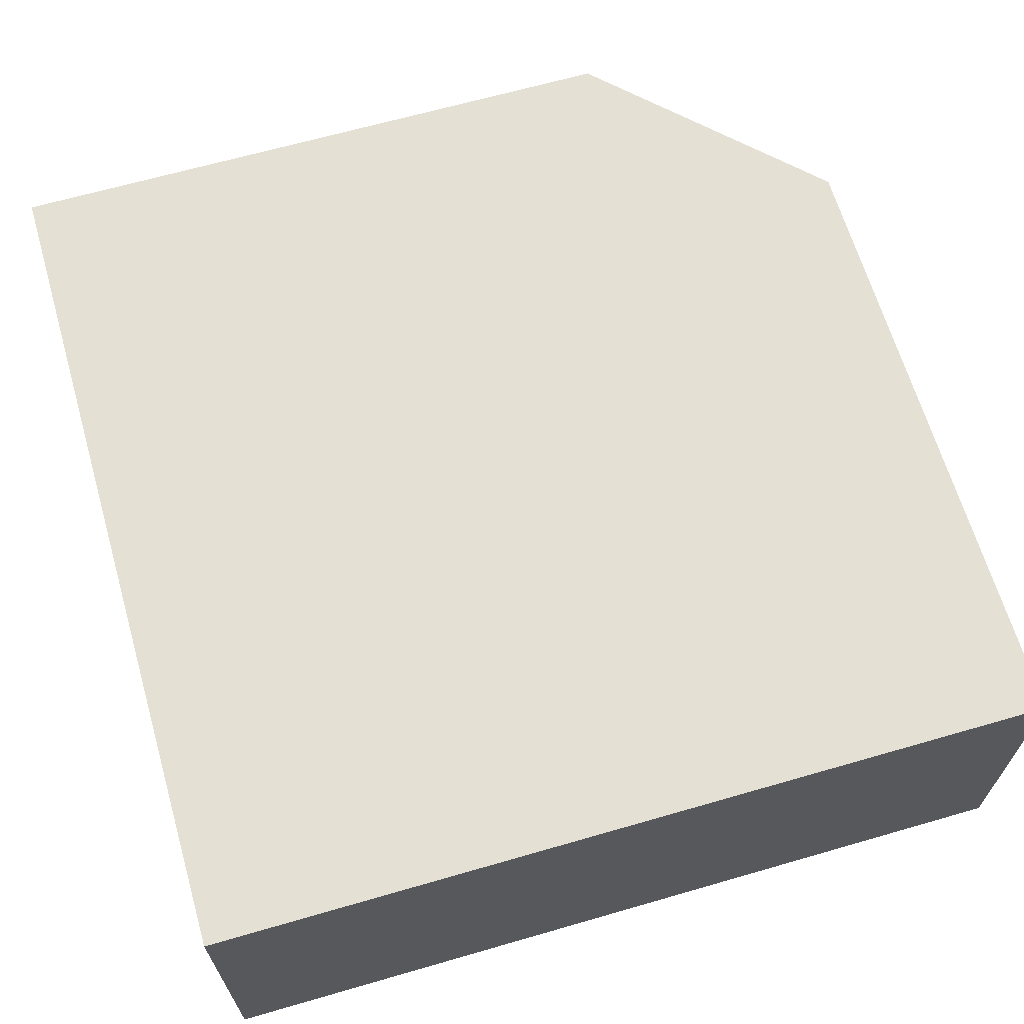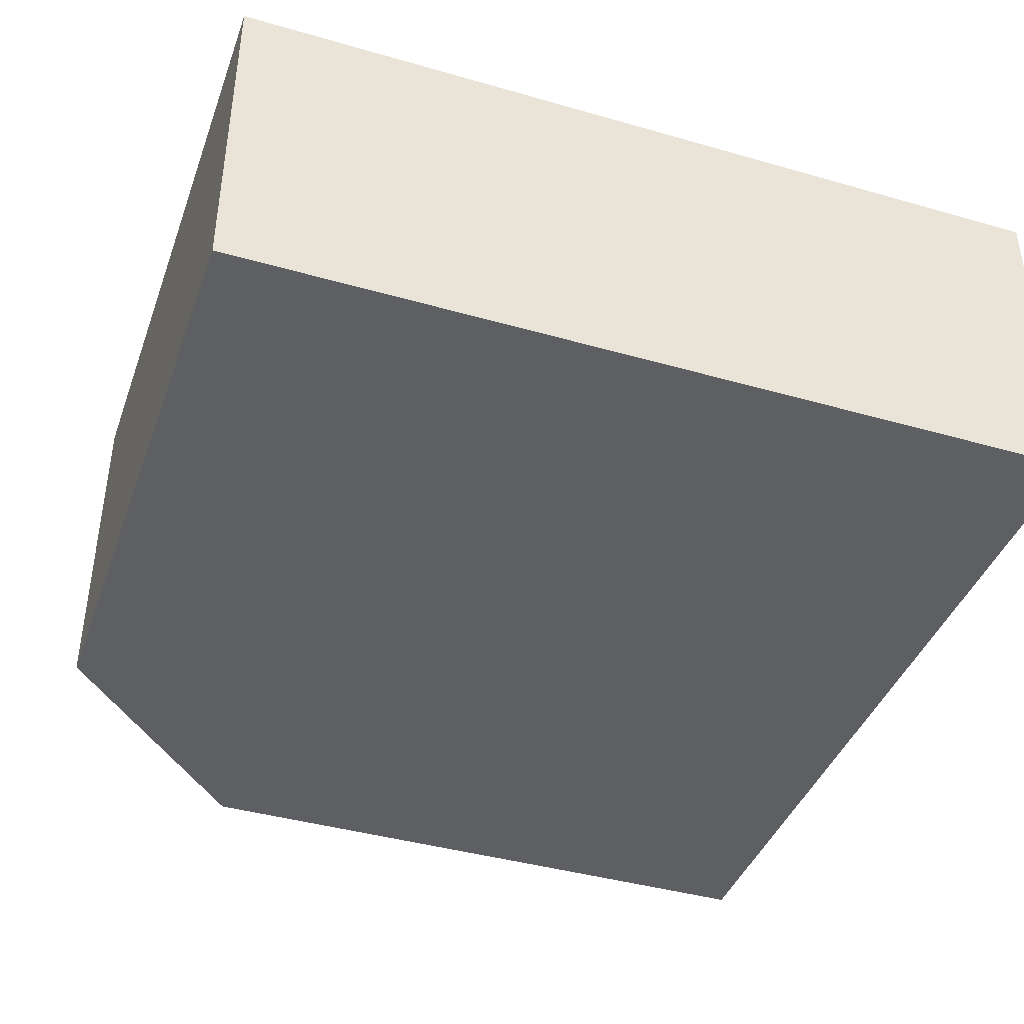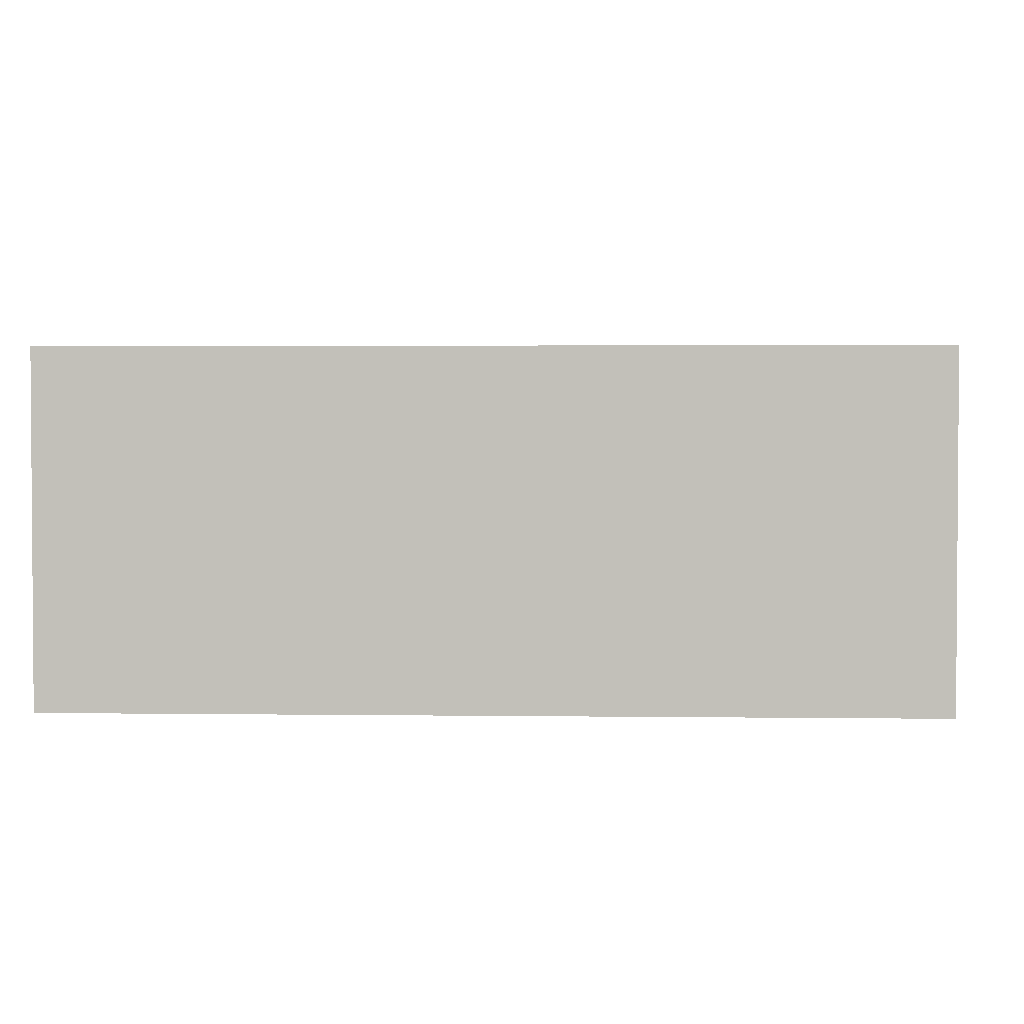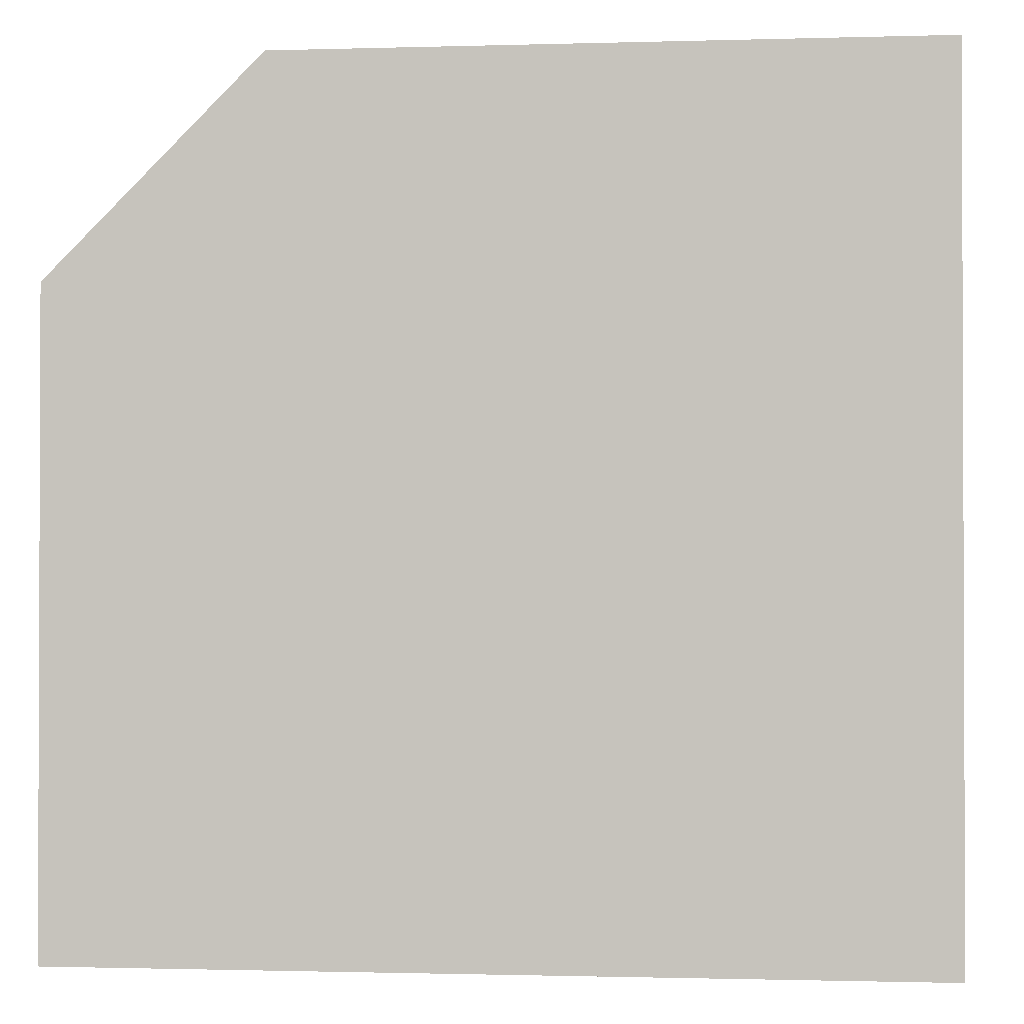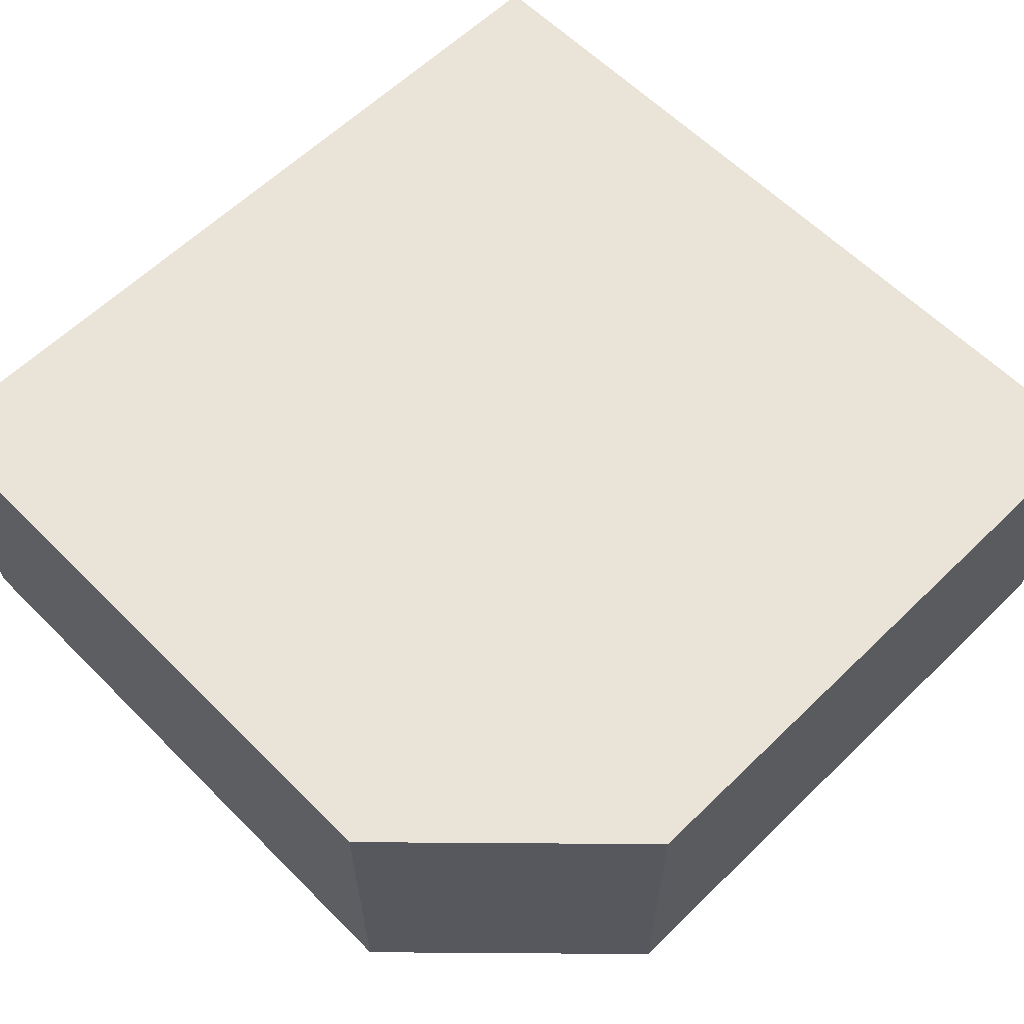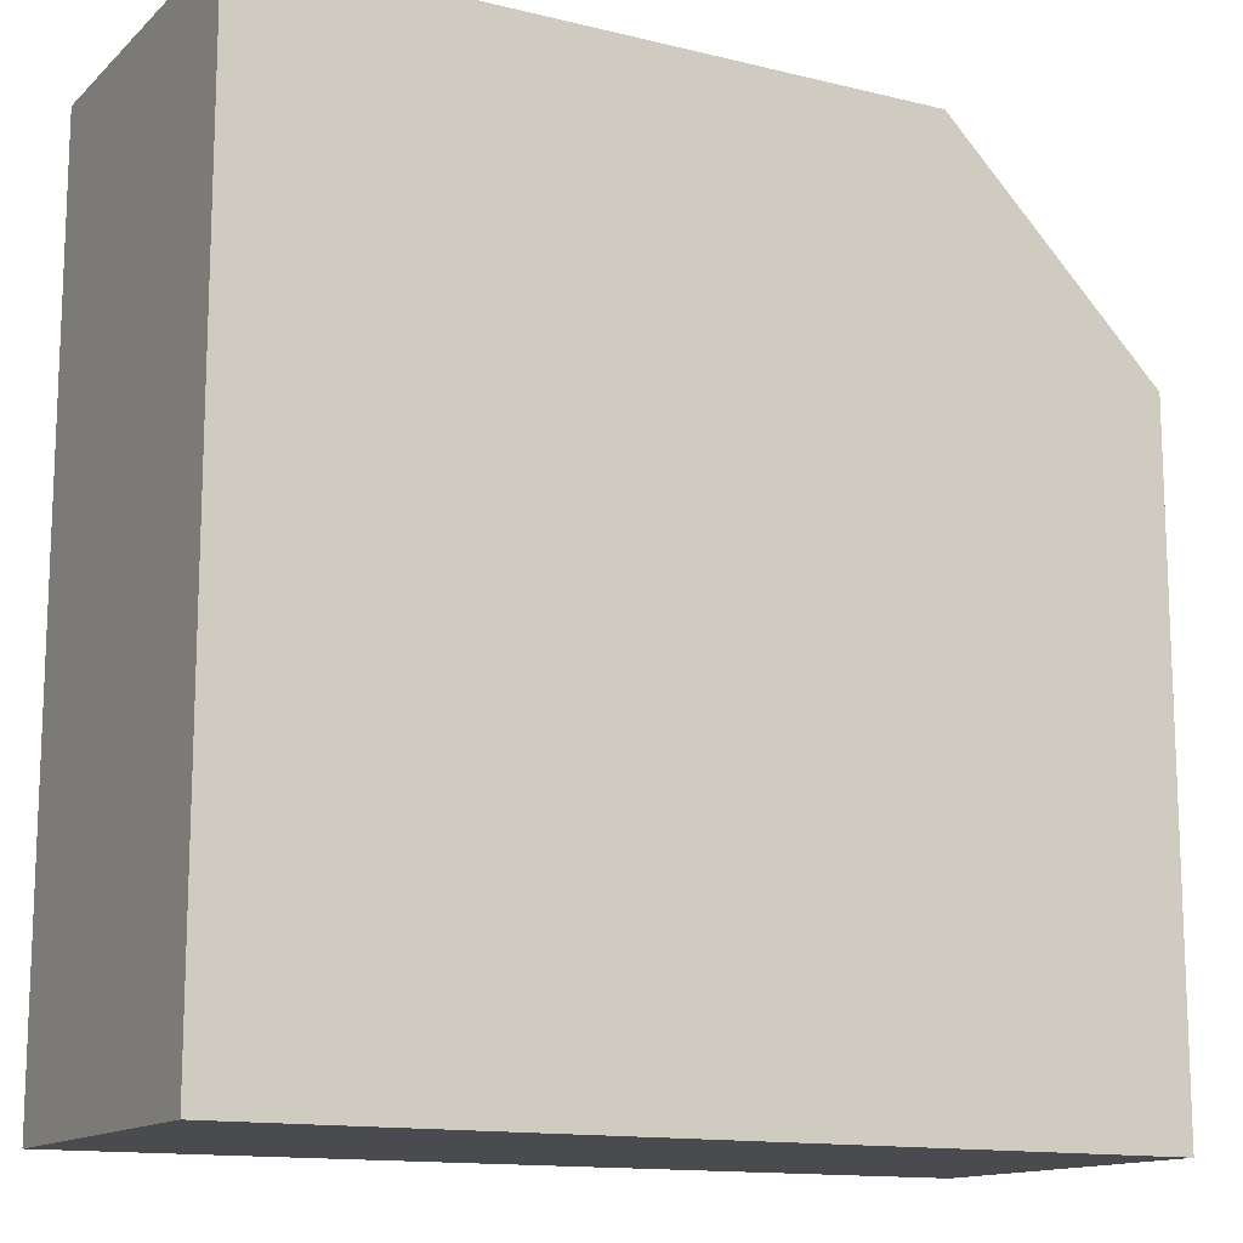
<metadata>
{"format":"obj","ext":"obj","renderer":"f3d","projection":"perspective","resolution":1024,"background":"white","views":[{"elev":65.5,"azim":73.8,"up":"+Z"},{"elev":-41.2,"azim":-19.2,"up":"+Z"},{"elev":2.4,"azim":2.7,"up":"+Z"},{"elev":-1.2,"azim":6.1,"up":"+Y"},{"elev":61.1,"azim":-134.6,"up":"+Z"},{"elev":-13.7,"azim":151.4,"up":"+Y"}]}
</metadata>
<code>
g hp
v -1 0 0.4
v 1 0 0.4
v 1 -0 -0.4
v -1 -0 -0.4
v -1 1.5 0.4
v -1 1.5 -0.4
v -0.5 2 0.4
v 1 2 0.4
v 1 2 -0.4
v -0.5 2 -0.4
f 3 2 1 4
f 8 7 5 1 2
f 9 8 2 3
f 10 9 3 4 6
f 5 6 4 1
f 8 9 10 7
f 10 6 5 7

</code>
